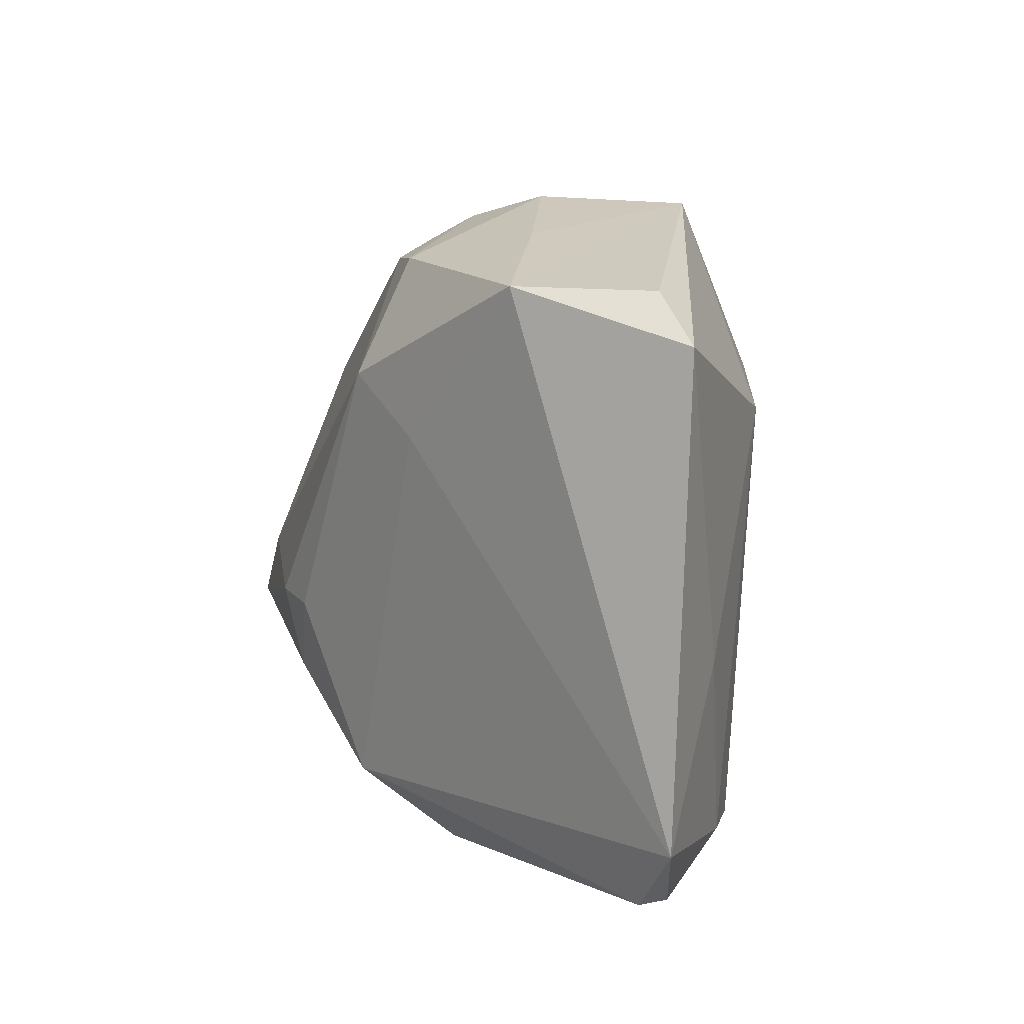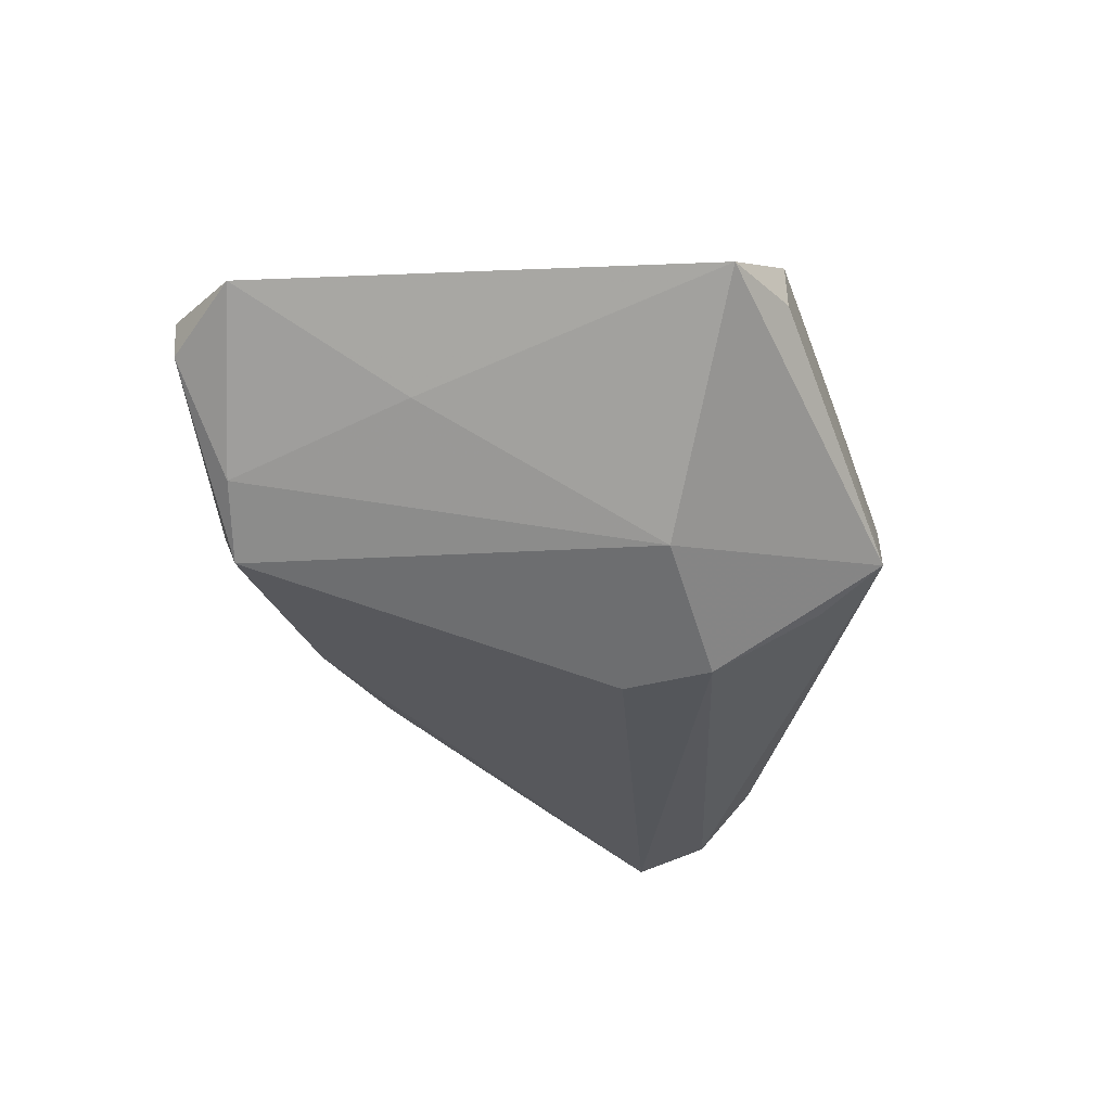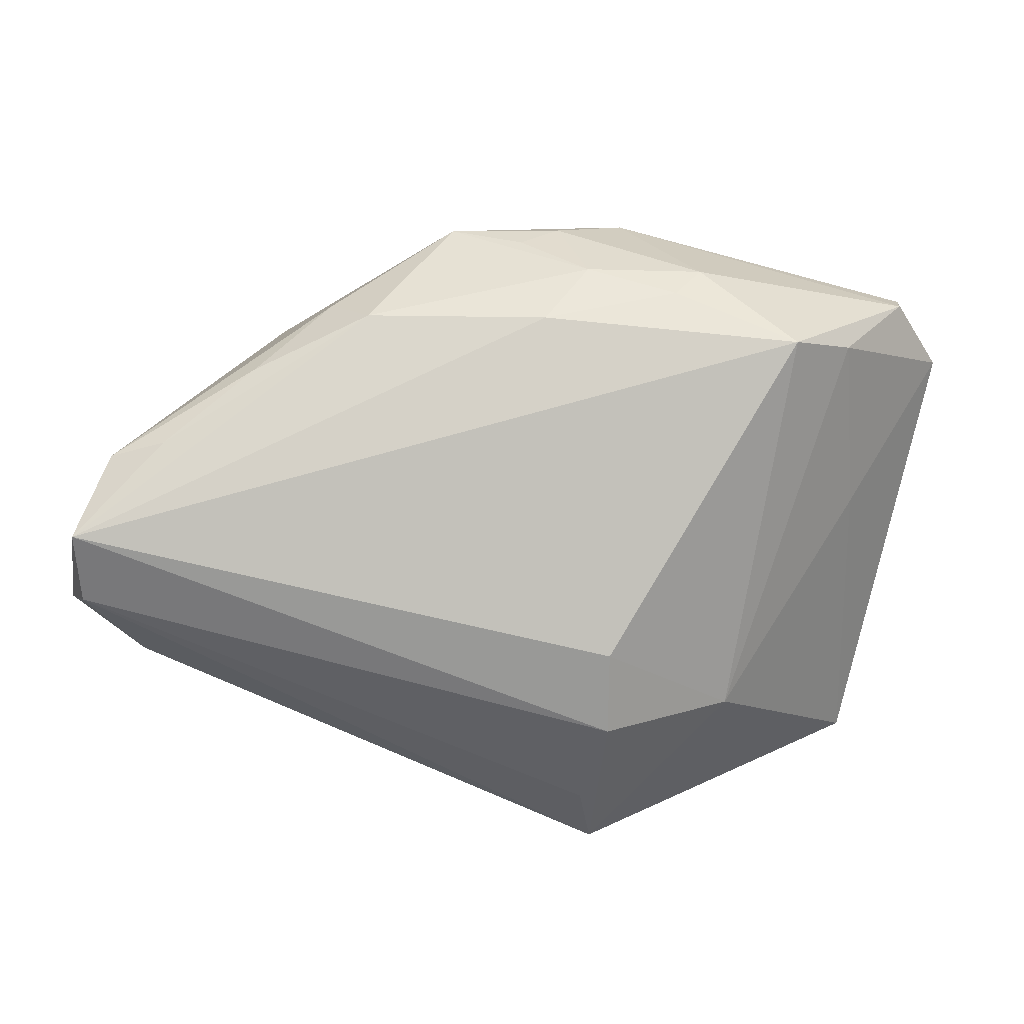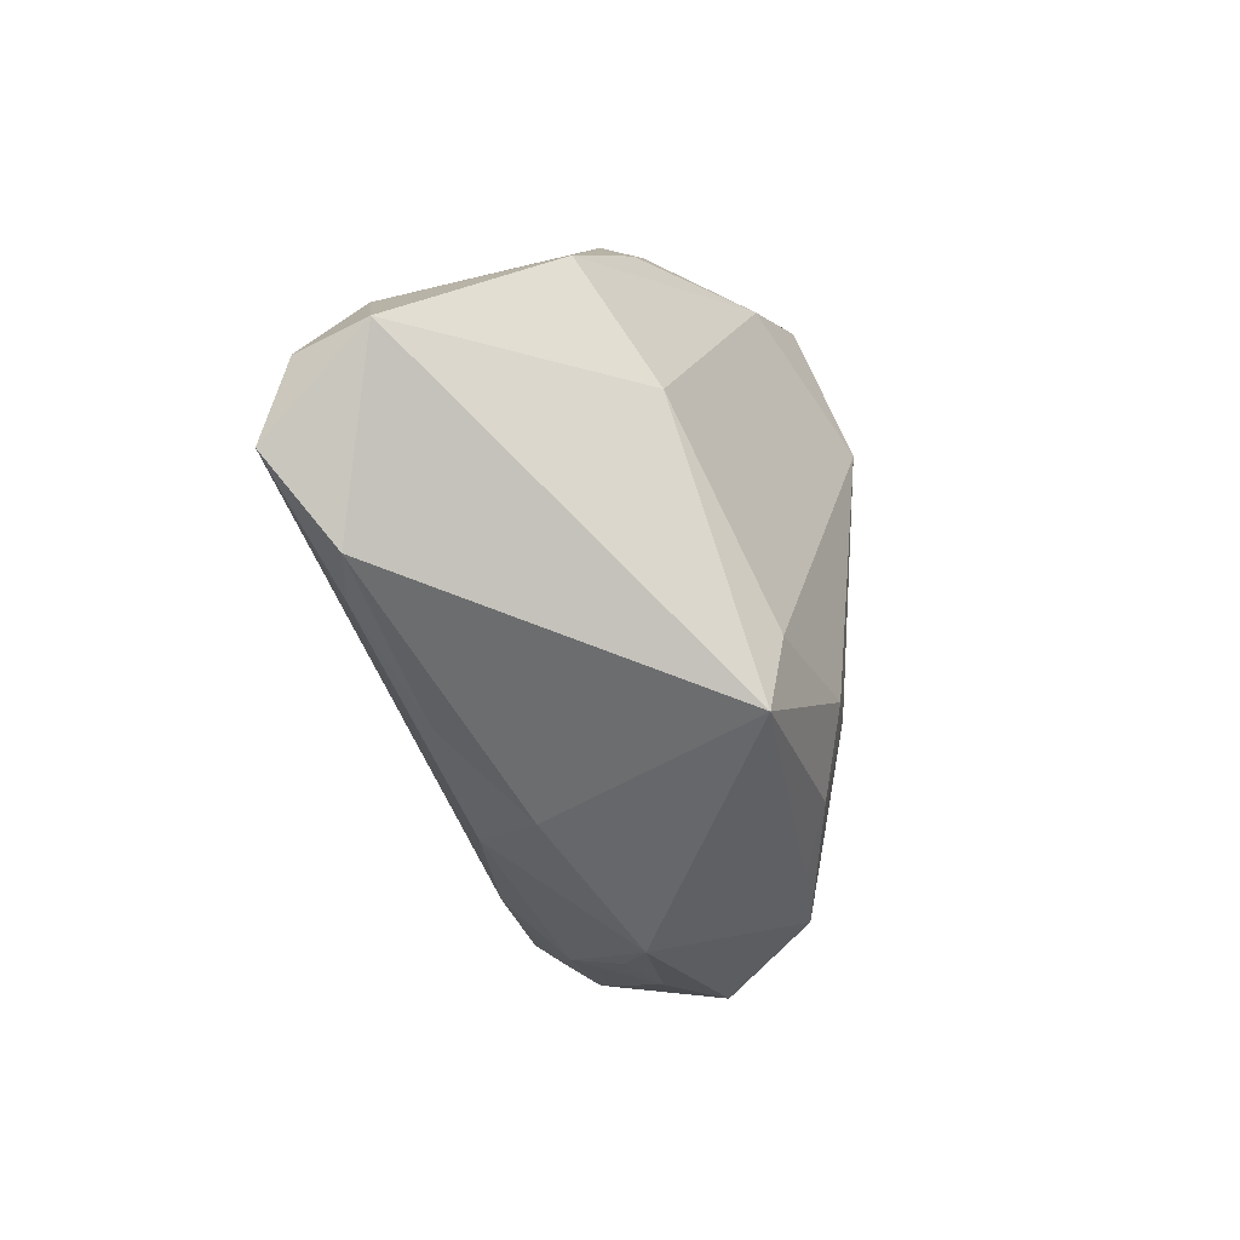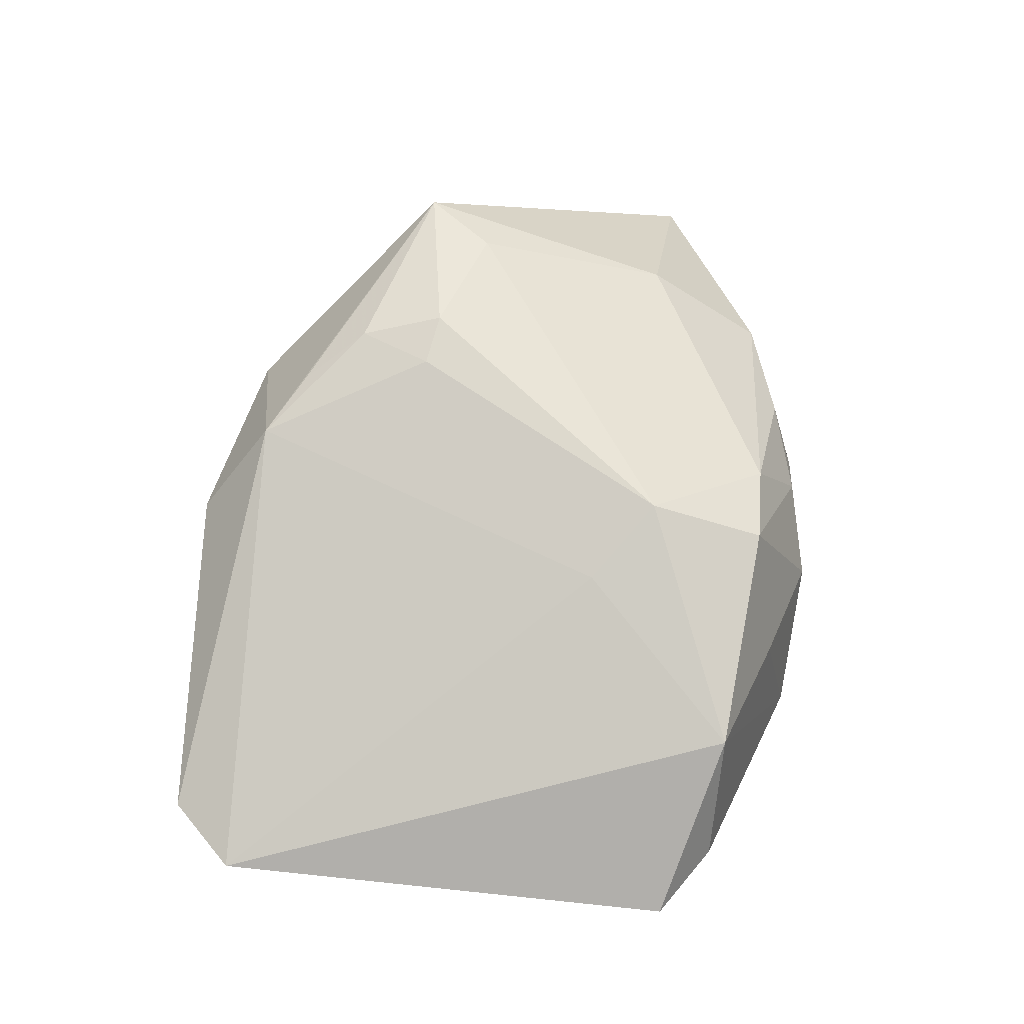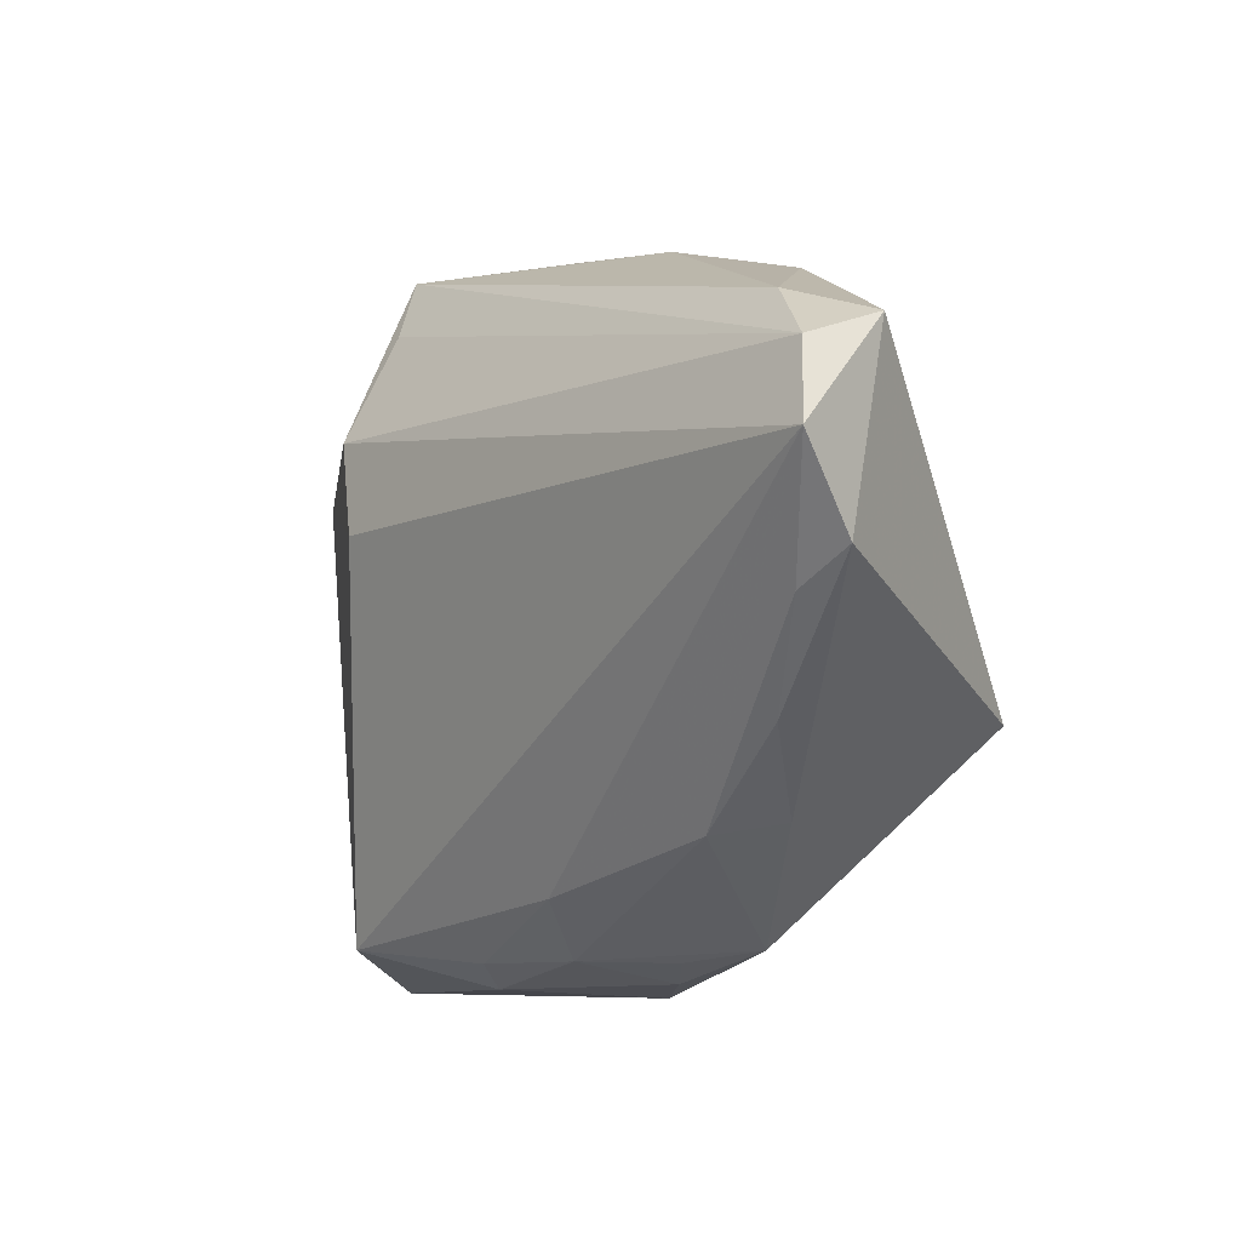
<metadata>
{"format":"obj","ext":"obj","renderer":"f3d","projection":"perspective","resolution":1024,"background":"white","views":[{"elev":4.8,"azim":61.7,"up":"+Y"},{"elev":-25.8,"azim":92.7,"up":"+Z"},{"elev":-73.5,"azim":-14.4,"up":"+Z"},{"elev":-6.1,"azim":-82.0,"up":"+Y"},{"elev":70.8,"azim":93.2,"up":"+Z"},{"elev":-6.9,"azim":-129.4,"up":"+Y"}]}
</metadata>
<code>
v -0.04629 0.01657 -0.0198
v 0.0314 0.02513 0.01718
v -0.003131 -0.03425 0.004529
v -0.04149 -0.002785 -0.01624
v -0.001746 0.02894 0.01328
v 0.03938 -0.01218 -0.001742
v -0.01567 -0.009226 0.02172
v -0.0153 -0.03104 0.004457
v -0.002849 -0.02645 -0.01078
v -0.0486 0.008748 -0.02199
v 0.01369 -0.03489 -0.003859
v 0.01562 0.02806 -0.01504
v 0.02551 -0.03116 -0.01252
v 0.01409 0.009677 0.01978
v -0.004226 0.03396 0.002815
v -0.007167 -0.03225 0.001401
v 0.004463 -0.03577 0.009816
v -0.02251 -0.02132 -0.009085
v 0.03251 -0.03104 -0.00677
v 0.03922 -0.03577 0.003567
v -0.01016 -0.0104 0.02161
v 0.03965 -0.03577 0.007128
v -0.04839 0.01905 -0.0129
v 0.01572 0.0168 -0.02123
v 0.04636 -0.0295 0.007679
v -0.02931 0.01635 0.00784
v 0.04149 0.02459 0.006307
v -0.03875 0.02238 -0.01531
v -0.02755 -0.004503 0.01769
v -0.01418 0.03168 0.003198
v -0.03367 -0.01233 -0.01102
v -0.002069 -0.02849 0.01802
v -0.008441 0.03403 -0.0007012
v -0.00881 -0.02447 0.01806
v -0.0259 0.029 -0.0005533
v 0.0112 -0.03239 -0.007642
v 0.00601 0.01621 0.02199
v -0.03298 -0.01122 0.01699
v 0.005455 0.03577 -0.0007271
v 0.01865 0.03458 -0.01095
v 0.01765 0.03102 0.007076
v 0.0486 0.01924 0.006871
v 0.006889 0.02862 0.01621
v -0.01387 -0.0179 0.02024
v 0.02944 0.01268 -0.0134
v 0.01343 0.007556 -0.02199
v -0.04702 0.0004983 -0.01535
v 0.0008959 -0.0321 -0.004852
v -0.02701 -0.02015 -0.003259
f 2 25 42
f 20 25 22
f 22 25 32
f 42 45 40
f 40 45 24
f 17 22 32
f 20 22 17
f 42 25 6
f 6 45 42
f 26 23 38
f 26 37 5
f 47 23 10
f 38 23 47
f 47 49 38
f 31 49 47
f 18 49 31
f 25 2 14
f 2 37 14
f 32 25 14
f 14 37 32
f 5 37 43
f 43 37 2
f 2 39 43
f 27 2 42
f 42 40 27
f 27 40 2
f 41 39 2
f 2 40 41
f 41 40 39
f 20 17 11
f 11 13 20
f 10 24 46
f 46 13 10
f 24 45 46
f 45 13 46
f 19 25 20
f 20 13 19
f 19 6 25
f 45 6 19
f 19 13 45
f 29 26 38
f 37 26 29
f 38 7 29
f 29 7 37
f 15 30 5
f 5 43 15
f 15 43 39
f 23 26 35
f 35 26 5
f 5 30 35
f 48 18 9
f 10 13 9
f 9 18 10
f 49 18 8
f 38 49 8
f 8 18 48
f 32 38 8
f 8 17 32
f 4 47 10
f 10 18 4
f 31 47 4
f 4 18 31
f 44 7 38
f 32 37 21
f 37 7 21
f 21 44 32
f 7 44 21
f 10 23 1
f 1 24 10
f 36 11 48
f 13 11 36
f 48 9 36
f 36 9 13
f 39 40 33
f 33 15 39
f 30 15 33
f 33 35 30
f 48 11 3
f 3 11 17
f 17 8 3
f 34 38 32
f 32 44 34
f 34 44 38
f 28 1 23
f 23 35 28
f 40 1 28
f 35 33 28
f 28 33 40
f 12 40 24
f 24 1 12
f 12 1 40
f 16 8 48
f 48 3 16
f 16 3 8

</code>
